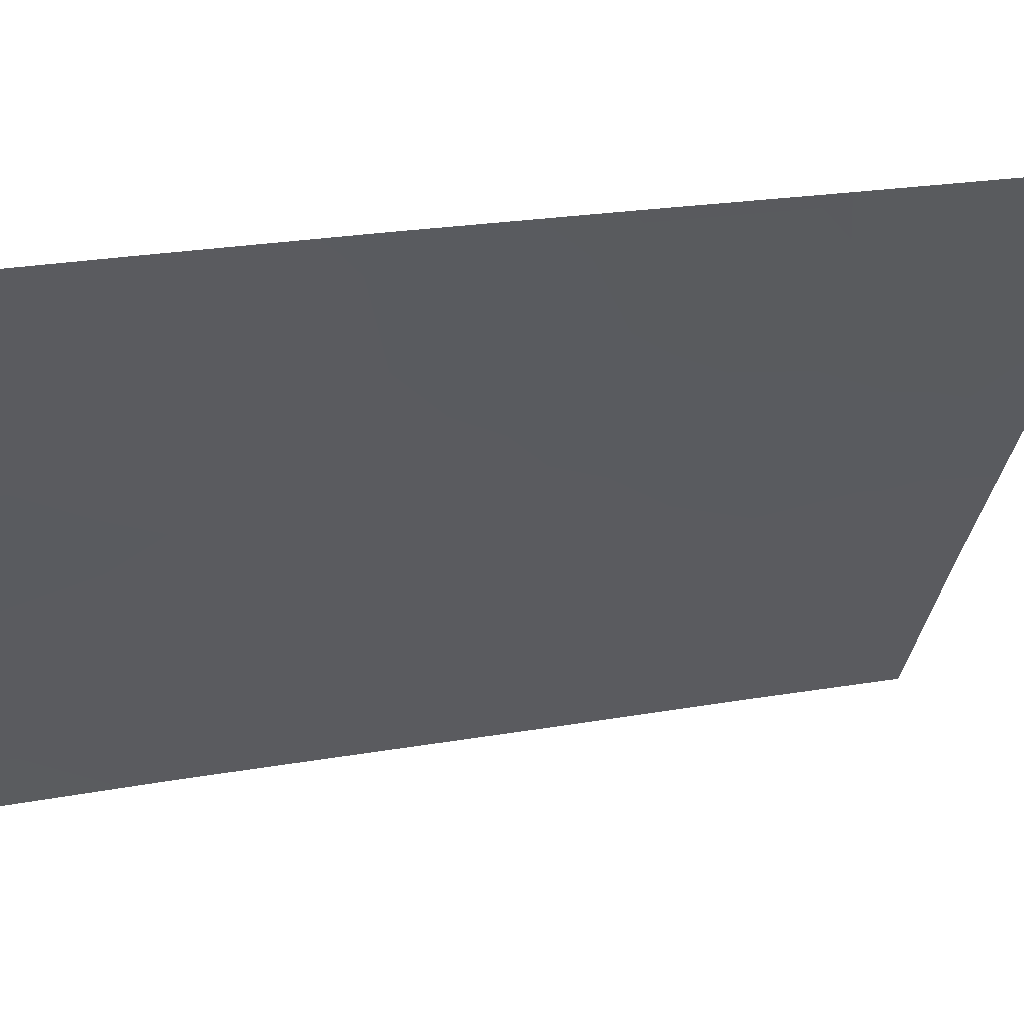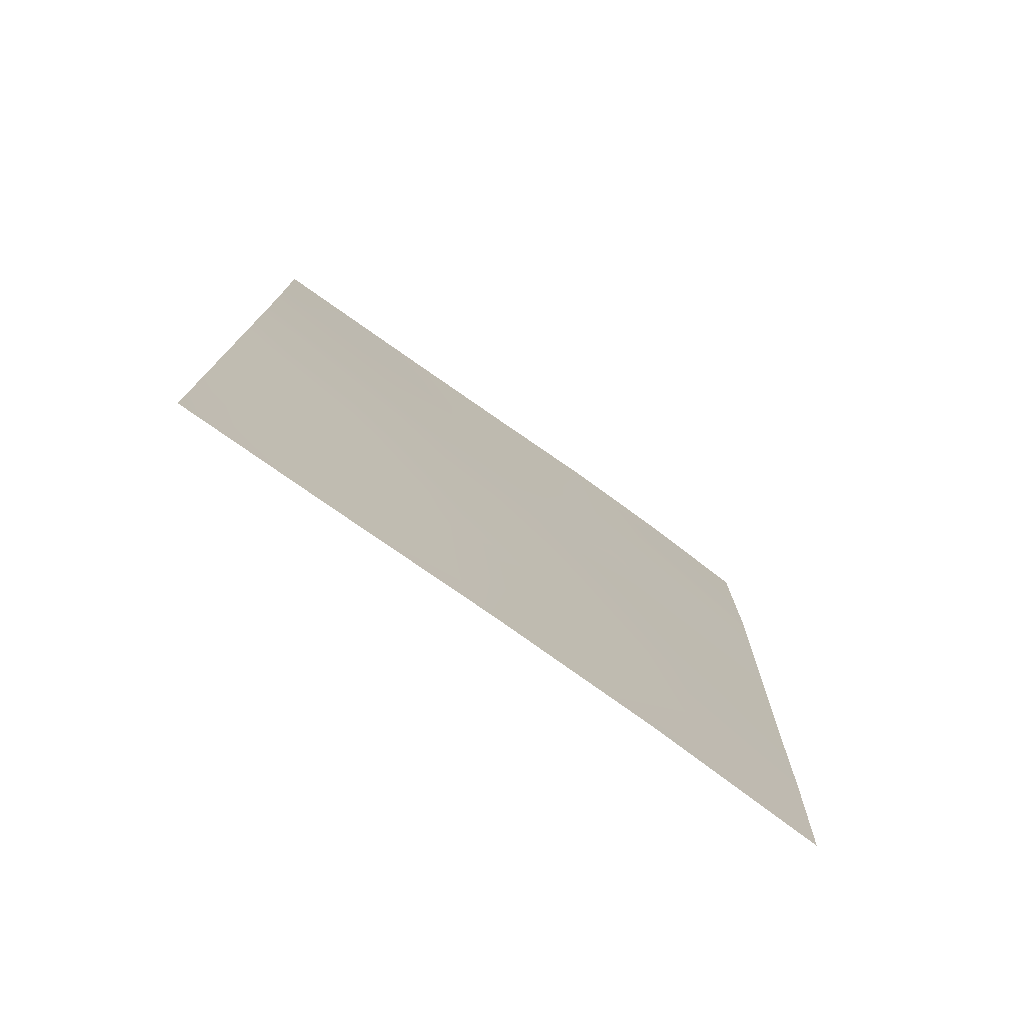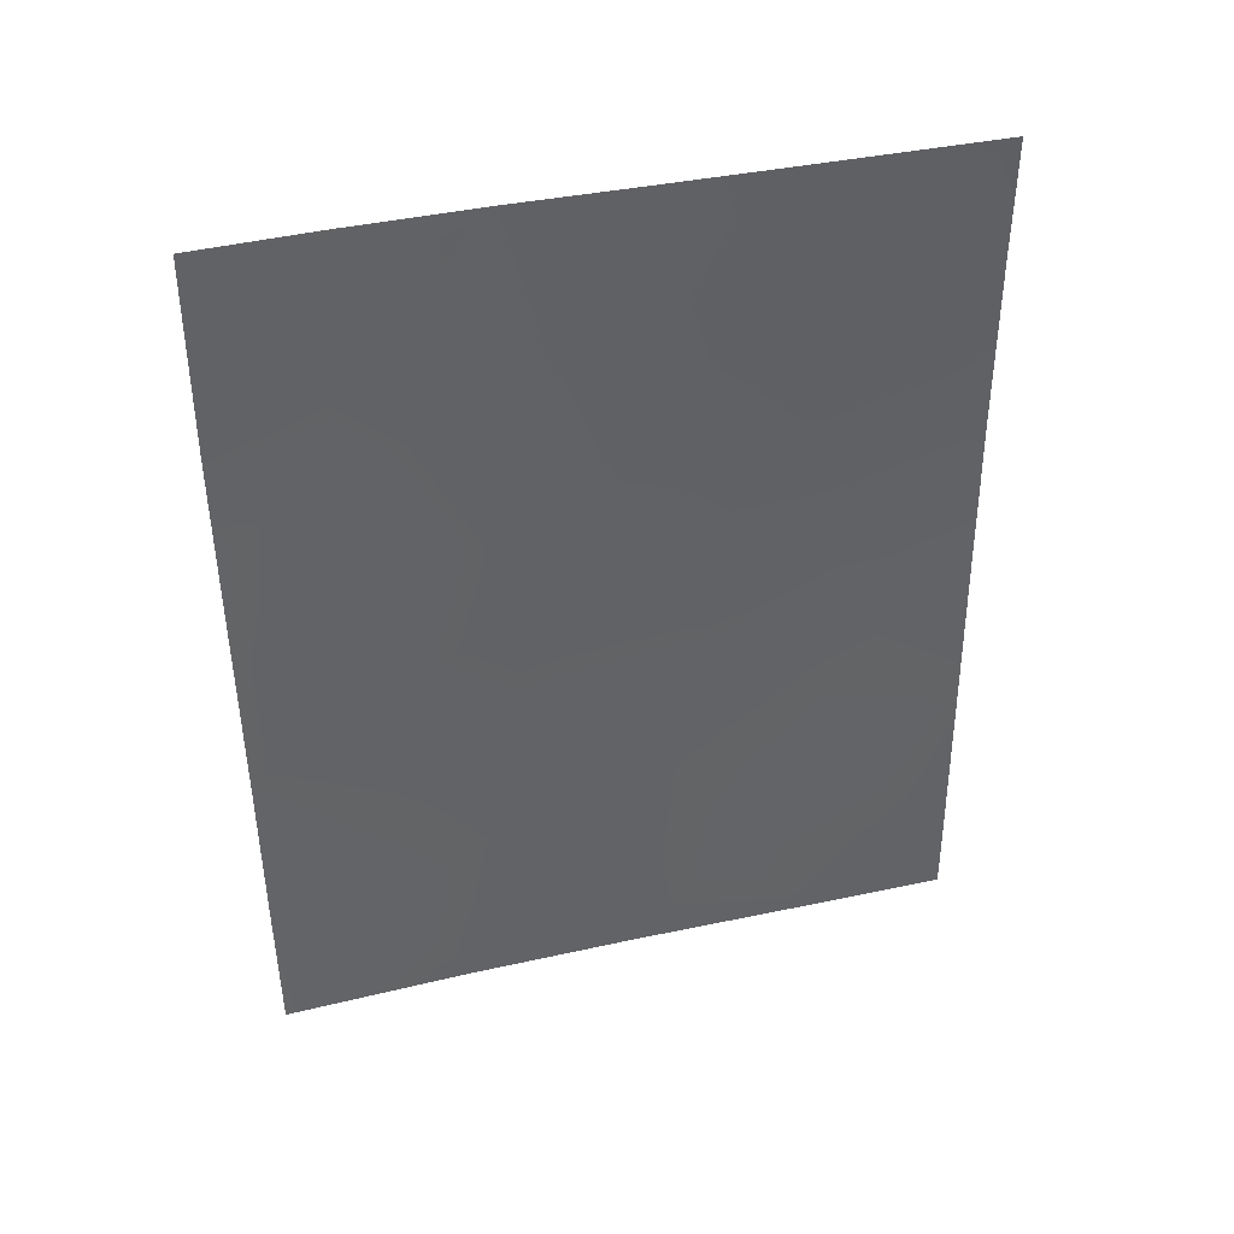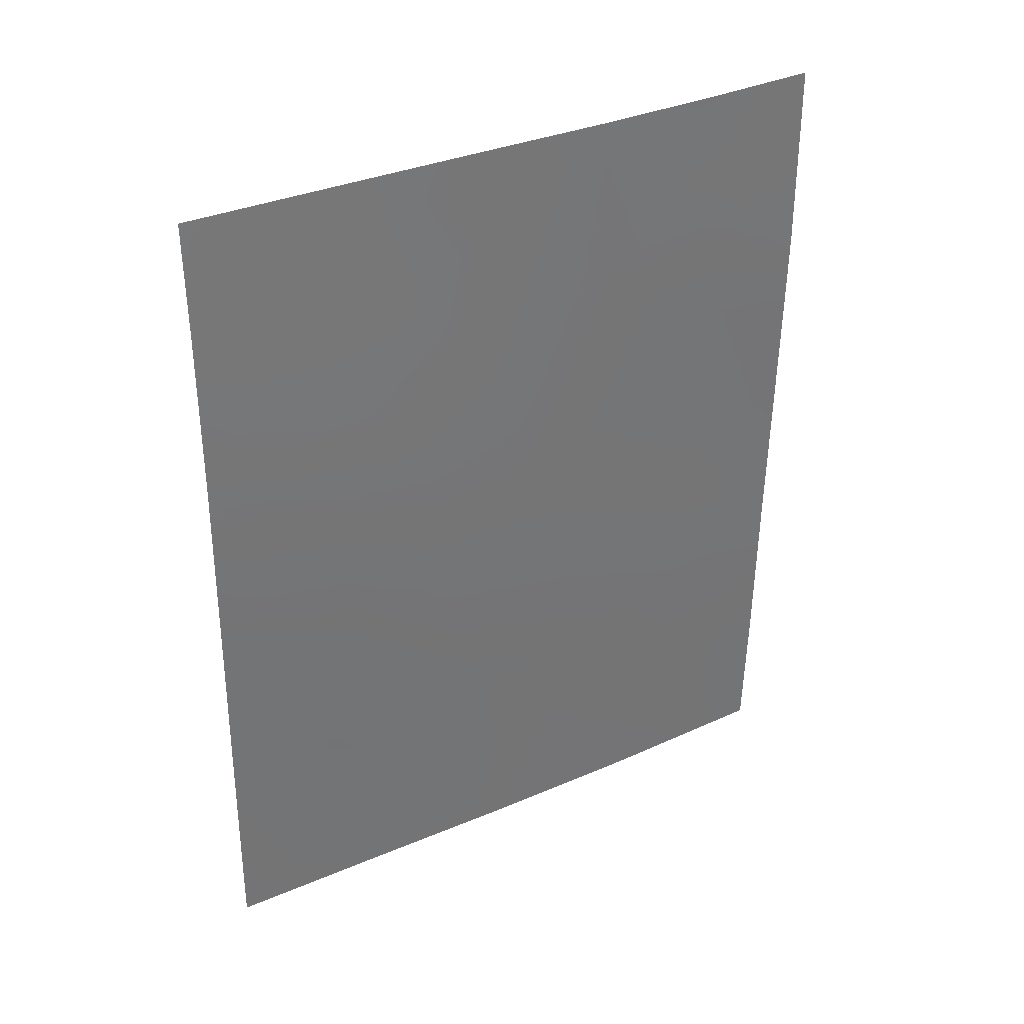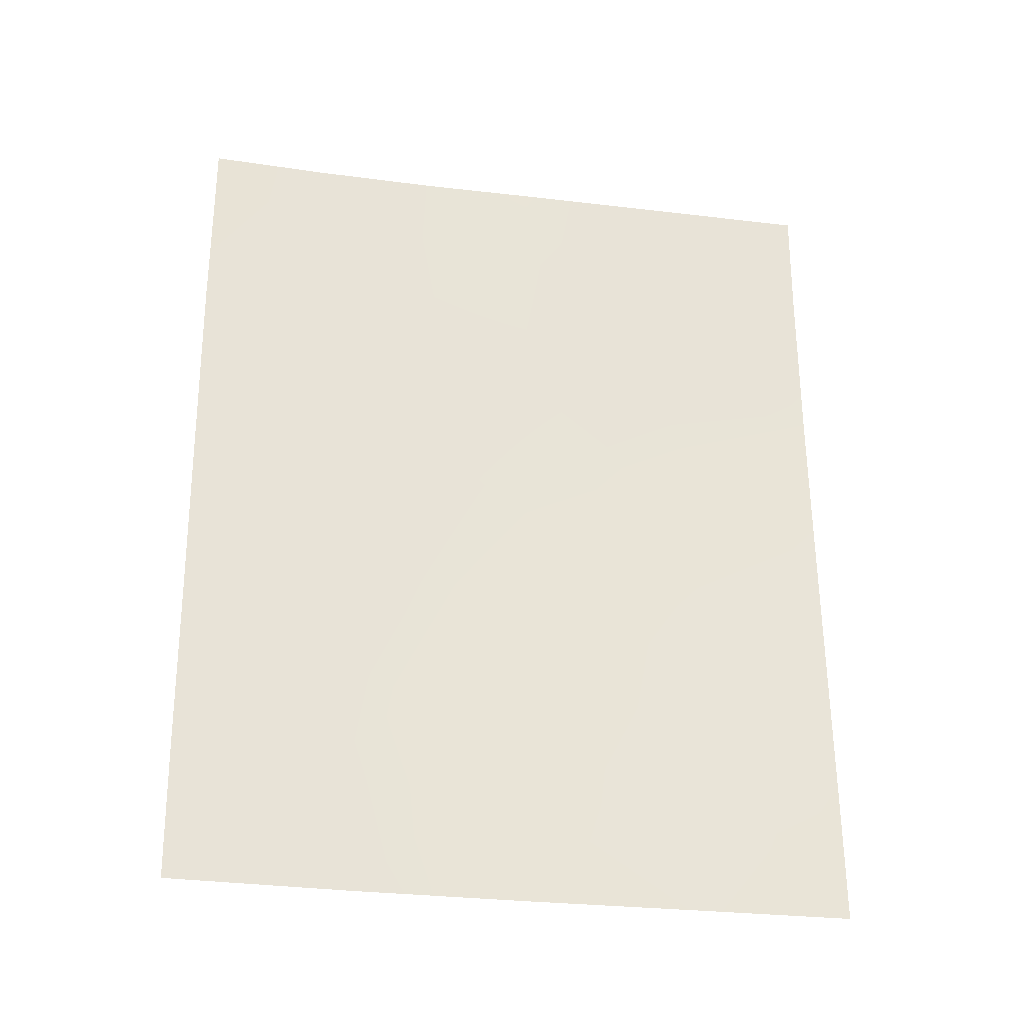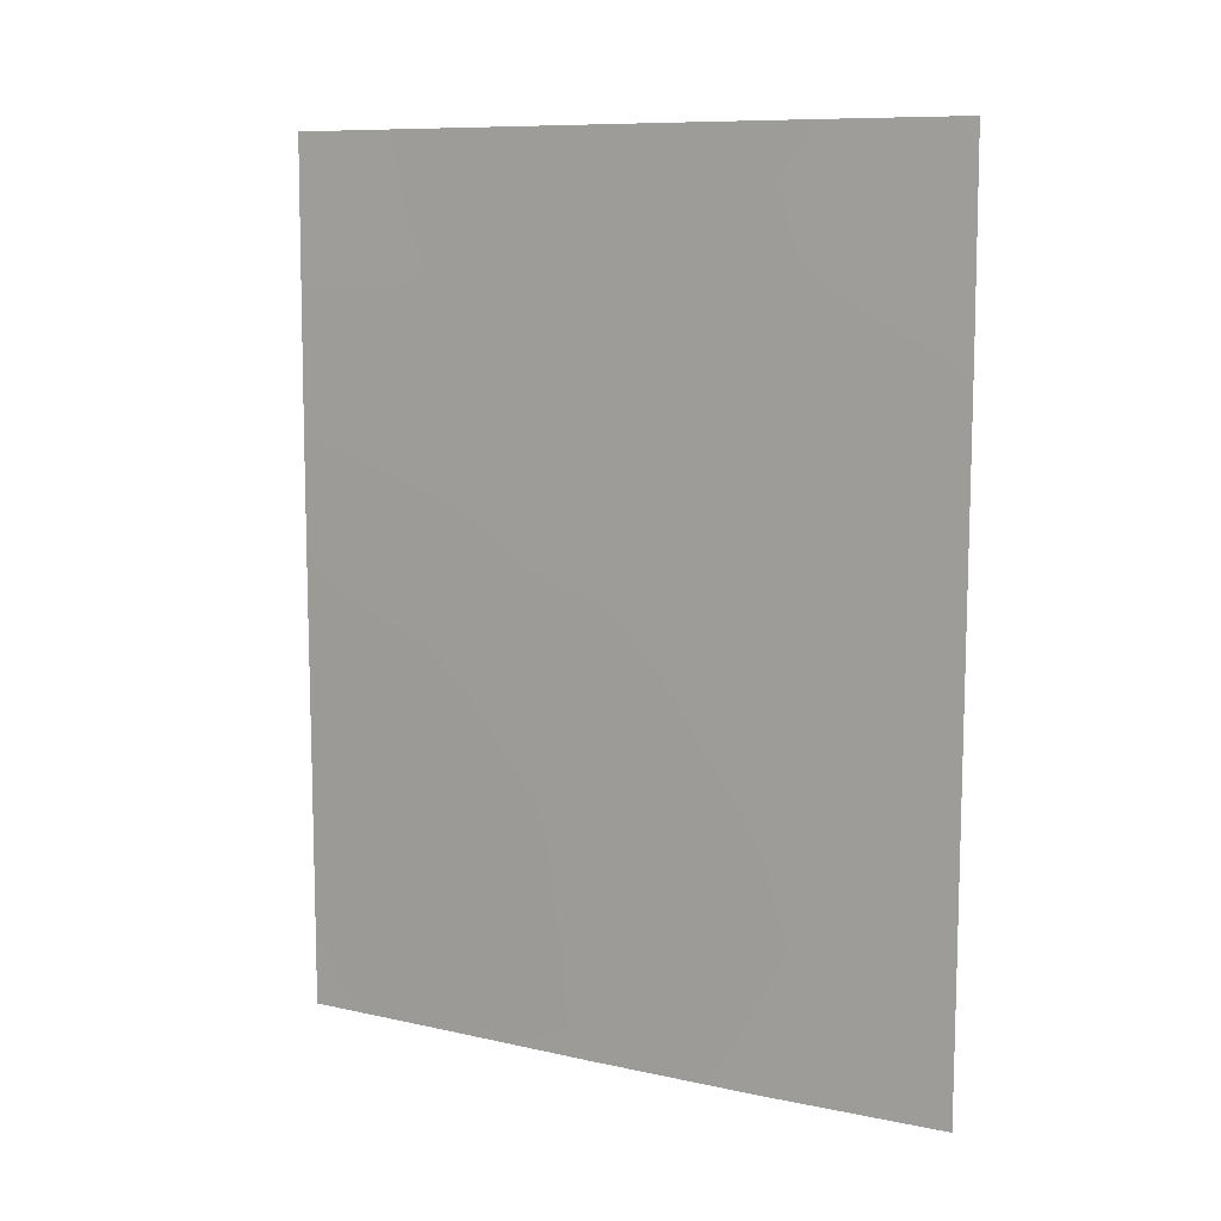
<metadata>
{"format":"obj","ext":"obj","renderer":"f3d","projection":"perspective","resolution":1024,"background":"white","views":[{"elev":22.0,"azim":-108.3,"up":"+Z"},{"elev":-76.5,"azim":21.4,"up":"+Y"},{"elev":40.2,"azim":-138.2,"up":"+Y"},{"elev":35.1,"azim":27.3,"up":"+Y"},{"elev":-28.5,"azim":-133.8,"up":"+Y"},{"elev":9.4,"azim":87.3,"up":"+Y"}]}
</metadata>
<code>
v 63.35 38 36.94
v 62.19 39.28 38.72
v 64.15 45.12 35.9
v 62.18 38 38.72
v 67.47 50 30.72
v 66.61 50 32.14
v 67.32 38 30.72
v 62.27 50 38.72
v 63.68 50 36.59
v 65.66 50 33.63
v 65.35 42.51 34
v 62.22 41.56 38.72
v 67.48 47.39 30.72
v 65.22 39.5 34.14
v 64.76 48.74 34.97
v 63.96 39.44 36.06
v 66.48 41.54 32.21
v 64.43 41.21 35.41
v 62.94 39.14 37.59
v 67.43 44.37 30.72
v 63.94 48.08 36.21
v 62.99 48.21 37.66
v 67.36 39.95 30.72
v 65.98 38 32.9
v 67.39 42.33 30.72
v 66.74 46.56 31.89
v 62.29 48.42 38.72
v 65.93 45.53 33.14
v 65.75 47.61 33.47
v 66.32 43.61 32.5
v 63.16 40.71 37.3
v 66.37 39.59 32.32
v 62.26 43.61 38.72
v 67.46 46.12 30.72
v 62.29 46.05 38.73
v 64.76 50 34.97
v 64.19 43.29 35.81
v 63.32 42.51 37.11
v 63.58 46.53 36.77
v 66.64 48.62 32.08
v 64.76 46.64 34.98
v 64.68 38 34.94
v 65.09 44.46 34.44
v 65.61 40.9 33.55
v 63.31 44.55 37.18
f 19 16 1
f 21 22 9
f 33 45 38
f 35 27 22
f 9 15 21
f 14 42 16
f 45 39 3
f 18 44 14
f 41 43 3
f 20 25 30
f 19 4 2
f 4 19 1
f 9 22 8
f 24 32 7
f 24 42 14
f 25 23 17
f 27 8 22
f 29 10 40
f 10 6 40
f 24 14 32
f 2 12 31
f 23 32 17
f 33 35 45
f 13 34 26
f 34 20 26
f 35 22 39
f 9 36 15
f 36 10 15
f 37 3 43
f 12 33 38
f 45 35 39
f 22 21 39
f 13 40 5
f 15 41 21
f 21 41 39
f 16 31 18
f 43 41 28
f 28 41 29
f 16 42 1
f 15 10 29
f 37 38 45
f 25 17 30
f 16 18 14
f 18 11 44
f 39 41 3
f 41 15 29
f 5 40 6
f 14 44 32
f 32 44 17
f 30 43 28
f 11 30 17
f 11 17 44
f 31 19 2
f 11 37 43
f 18 37 11
f 31 16 19
f 32 23 7
f 38 31 12
f 43 30 11
f 29 26 28
f 37 45 3
f 38 37 18
f 38 18 31
f 26 29 40
f 26 40 13
f 20 30 28
f 26 20 28

</code>
